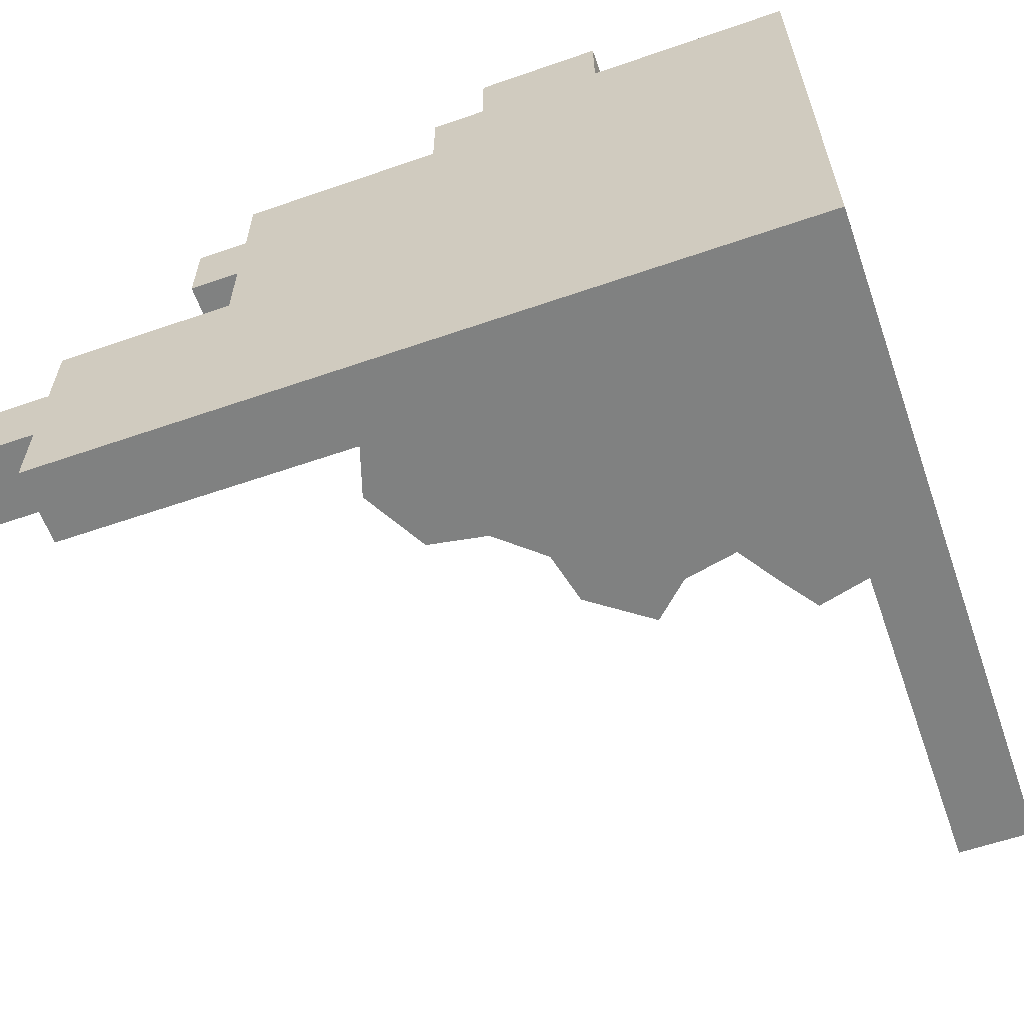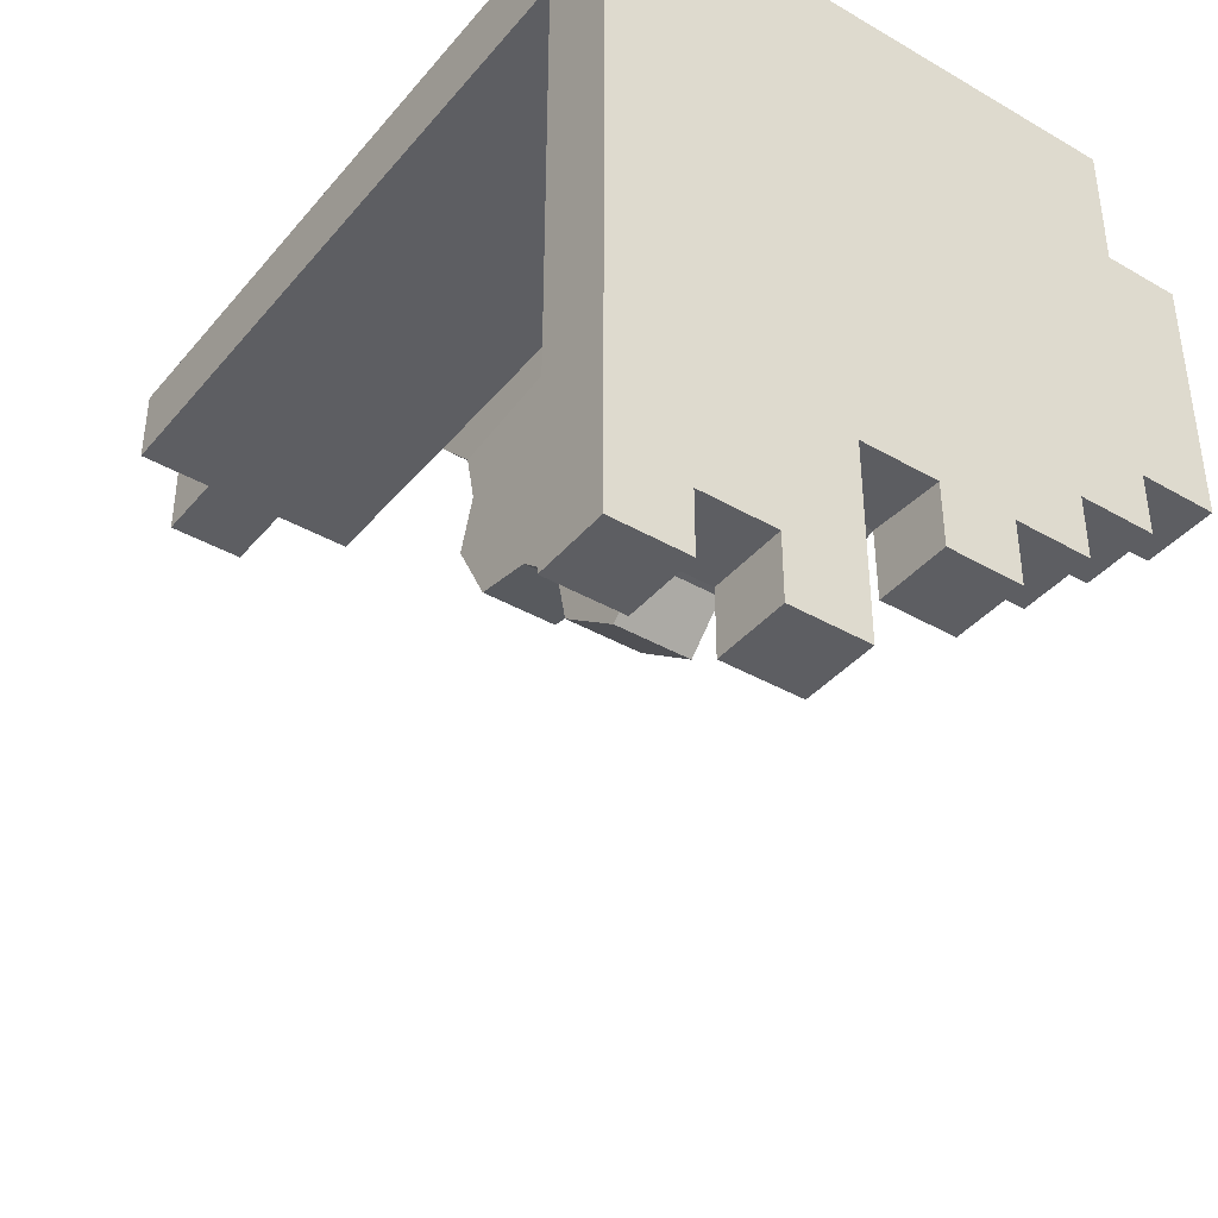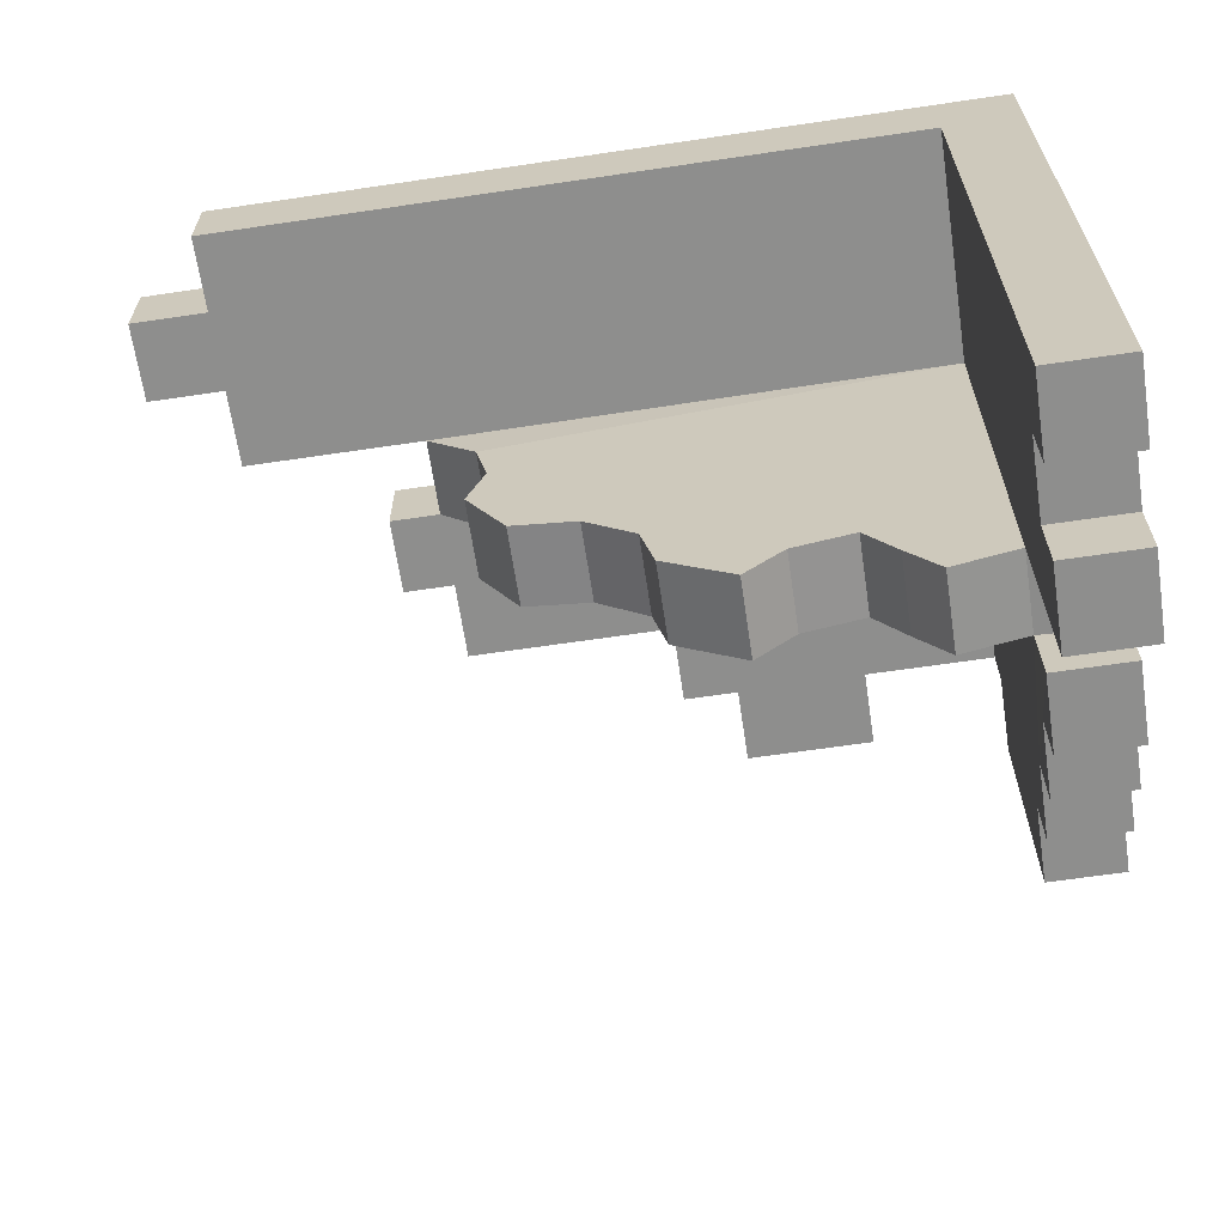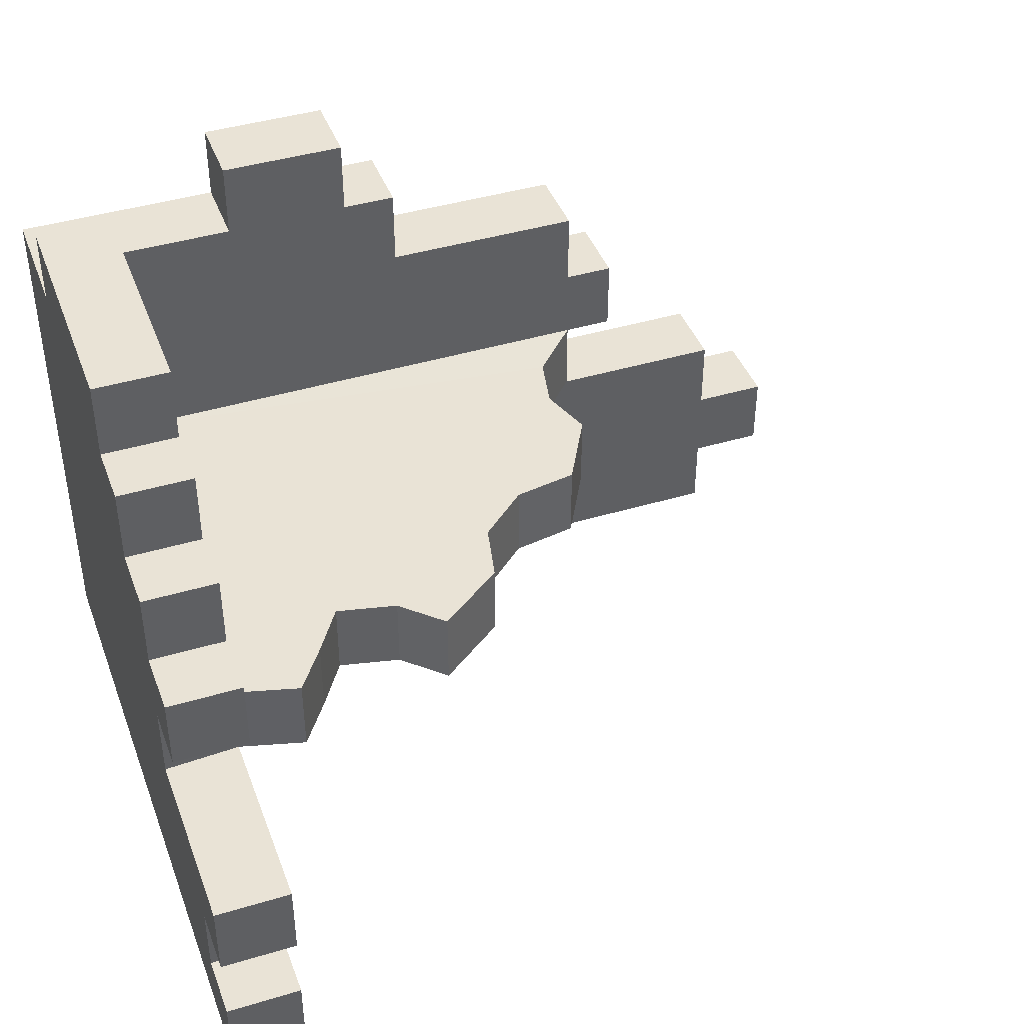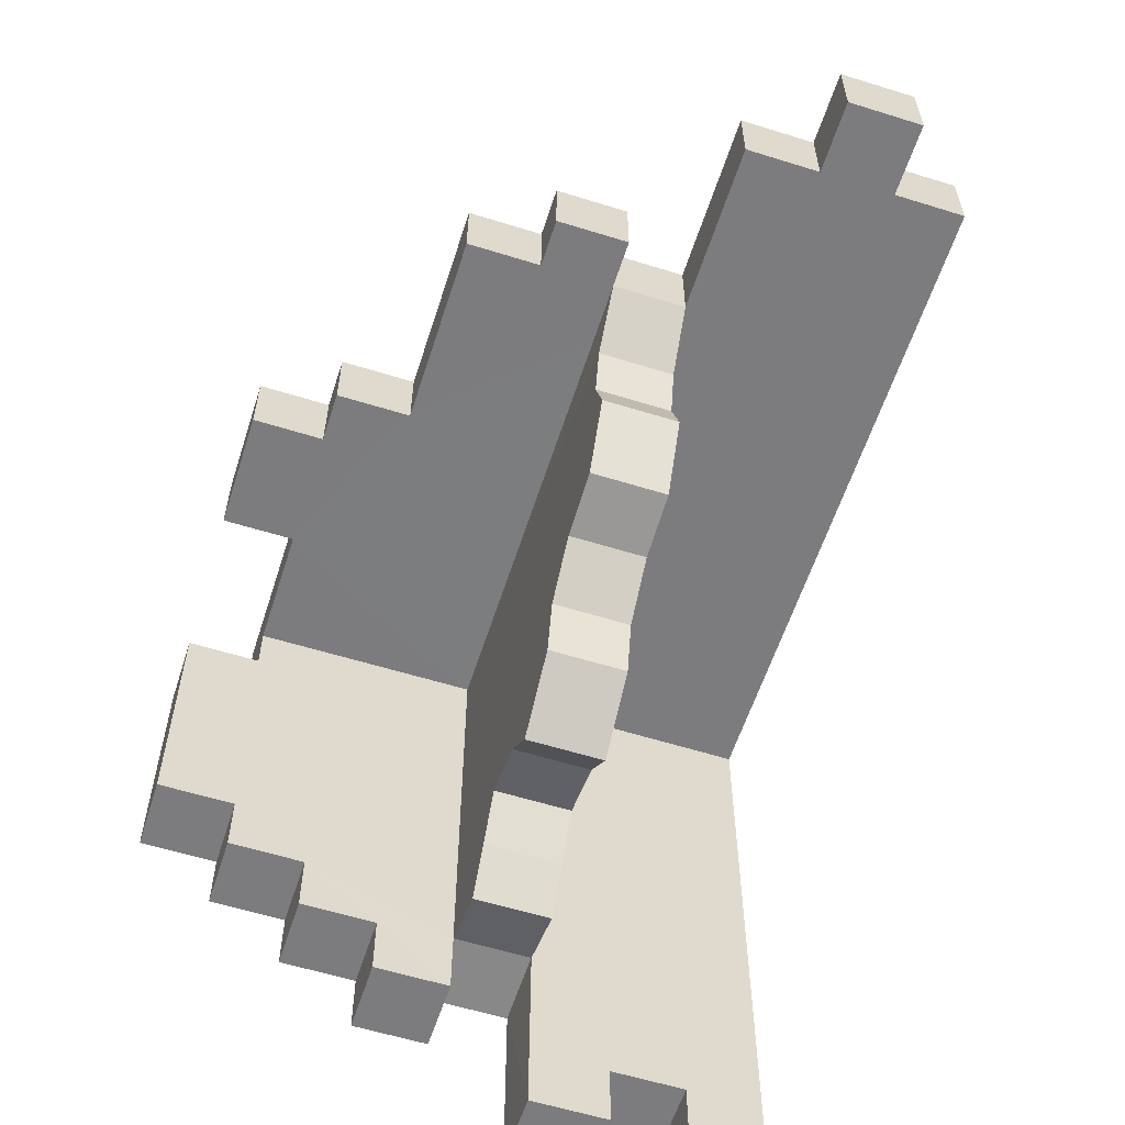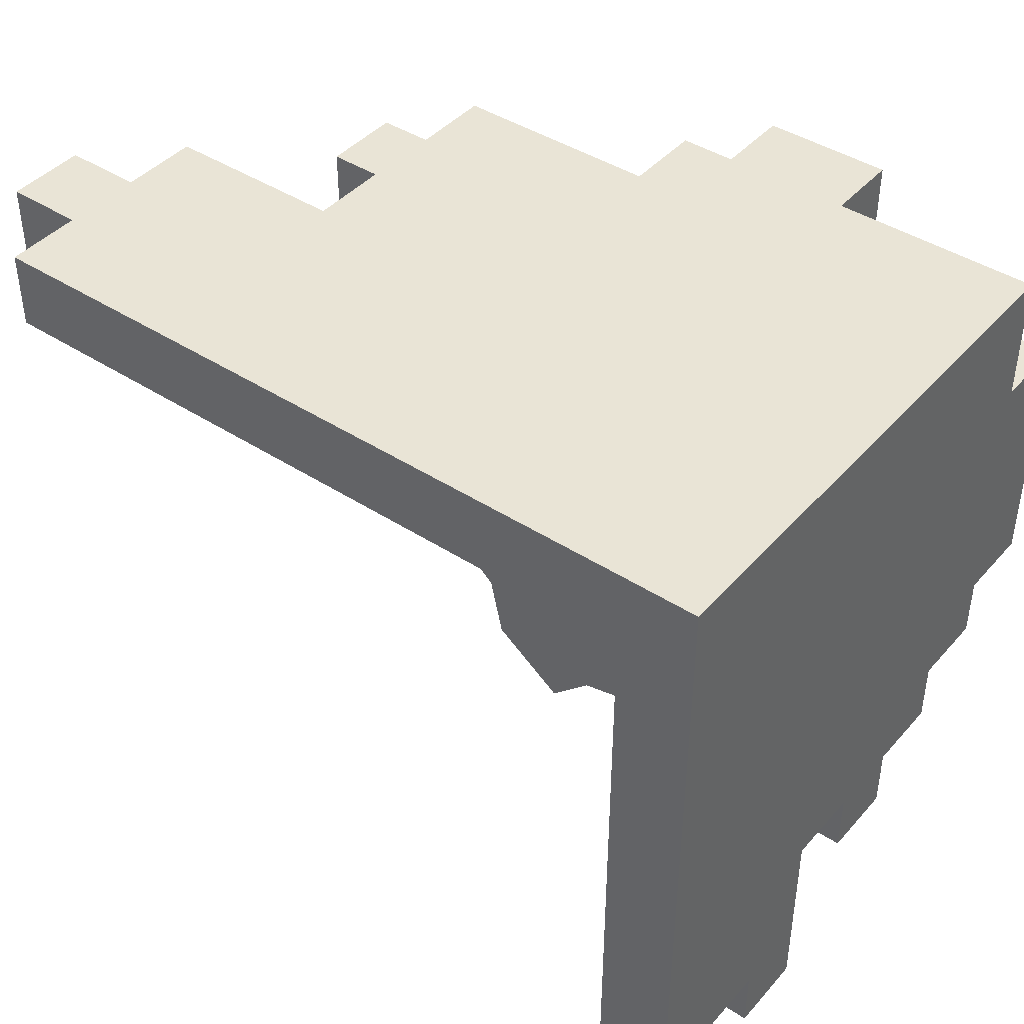
<metadata>
{"format":"obj","ext":"obj","renderer":"f3d","projection":"perspective","resolution":1024,"background":"white","views":[{"elev":-60.3,"azim":19.5,"up":"+Y"},{"elev":-39.4,"azim":54.3,"up":"+Z"},{"elev":-64.8,"azim":8.5,"up":"+Z"},{"elev":42.2,"azim":160.2,"up":"+Y"},{"elev":-58.9,"azim":-107.8,"up":"+Z"},{"elev":42.7,"azim":37.7,"up":"+Z"}]}
</metadata>
<code>
o lowpoly1.001
v 3.164 0.1129 3.694
v 3.164 0.1119 -5.962
v 3.164 1.152 -5.962
v 3.164 1.152 -5.106
v 3.164 2.189 -5.106
v 3.164 2.189 -5.998
v 3.164 3.274 -5.998
v 3.164 3.274 -3.346
v 3.164 4.347 -3.346
v 3.164 4.347 -4.226
v 3.164 5.395 -4.226
v 3.164 5.395 -3.333
v 3.164 6.456 -3.333
v 3.164 6.456 -2.453
v 3.164 7.517 -2.453
v 3.164 7.517 -1.585
v 3.164 8.602 -1.585
v 3.164 8.602 1.947
v 3.164 7.553 1.947
v 3.164 7.553 2.636
v 3.164 0.1129 2.636
v 2.122 0.1129 3.695
v 2.122 0.1119 -5.962
v 2.122 1.152 -5.962
v 2.122 1.152 -5.106
v 2.122 2.189 -5.106
v 2.122 2.189 -5.998
v 2.122 3.274 -5.998
v 2.122 4.347 -4.226
v 2.122 5.395 -4.226
v 2.122 5.395 -3.333
v 2.122 6.456 -3.333
v 2.122 6.456 -2.453
v 2.122 7.517 -2.453
v 2.122 7.517 -1.585
v 2.122 8.602 -1.585
v 2.122 8.602 1.947
v 2.122 7.553 1.947
v 2.122 7.553 2.636
v 2.122 0.1129 2.636
v 3.164 7.553 3.694
v 2.122 7.553 3.694
v 0.3502 7.553 2.636
v 0.3502 7.553 3.694
v 0.3502 8.602 2.636
v 0.3502 8.602 3.694
v -1.398 8.602 2.636
v -1.398 8.602 3.694
v -1.398 7.566 2.636
v -1.398 7.566 3.694
v -2.145 7.566 2.636
v -2.145 7.566 3.694
v -2.145 6.48 2.636
v -2.145 6.48 3.694
v -4.954 6.48 2.636
v -4.954 6.48 3.694
v -4.954 5.408 2.636
v -4.954 5.408 3.694
v -5.654 5.408 2.636
v -5.654 5.408 3.694
v -5.654 4.359 2.636
v -5.654 4.359 3.694
v -4.966 4.359 2.636
v -4.966 4.359 3.694
v -4.966 3.298 2.636
v -4.966 3.298 3.694
v -7.426 3.298 2.636
v -7.426 3.298 3.694
v -7.426 2.225 2.636
v -7.426 2.225 3.694
v -8.475 2.225 2.636
v -8.475 2.225 3.694
v -8.475 1.14 2.636
v -8.475 1.14 3.694
v -7.426 1.14 2.636
v -7.426 1.14 3.694
v -7.426 0.1129 2.636
v -7.426 0.1129 3.694
v 2.115 4.346 2.634
v 2.115 4.346 -3.274
v 1.213 4.346 -3.51
v 0.777 4.346 -2.894
v 0.3568 4.346 -2.251
v -0.4834 4.346 -2.434
v -1.044 4.346 -2.972
v -1.993 4.346 -2.264
v -2.179 4.346 -1.437
v -2.88 4.346 -0.8205
v -3.782 4.346 -0.6631
v -4.342 4.346 0.3603
v -4.093 4.346 1.121
v -4.265 4.346 1.895
v 2.115 3.261 2.634
v 2.115 3.261 -3.274
v 1.213 3.261 -3.51
v 0.777 3.261 -2.894
v 0.3568 3.261 -2.251
v -0.4834 3.261 -2.434
v -1.044 3.261 -2.972
v -1.993 3.261 -2.264
v -2.179 3.261 -1.437
v -2.88 3.261 -0.8205
v -3.782 3.261 -0.6631
v -4.342 3.261 0.3603
v -4.093 3.261 1.121
v -4.265 3.261 1.895
f 23 3 2
f 36 18 17
f 29 11 10
f 24 4 3
f 37 19 18
f 30 12 11
f 25 5 4
f 38 20 19
f 31 13 12
f 26 6 5
f 1 40 21
f 32 14 13
f 27 7 6
f 33 15 14
f 28 8 7
f 34 16 15
f 8 80 9
f 40 2 21
f 35 17 16
f 9 29 10
f 42 20 39
f 44 39 43
f 46 43 45
f 48 45 47
f 50 47 49
f 52 49 51
f 54 51 53
f 56 53 55
f 58 55 57
f 60 57 59
f 62 59 61
f 64 61 63
f 66 63 65
f 68 65 67
f 70 67 69
f 72 69 71
f 74 71 73
f 76 73 75
f 78 75 77
f 78 40 22
f 54 22 44
f 12 14 9
f 79 35 33
f 53 49 43
f 88 90 91
f 101 100 98
f 106 63 92
f 99 86 85
f 100 87 86
f 101 88 87
f 94 81 80
f 102 89 88
f 95 82 81
f 103 90 89
f 96 83 82
f 104 91 90
f 97 84 83
f 105 92 91
f 98 85 84
f 79 80 83
f 80 81 82
f 83 80 82
f 84 85 86
f 83 84 87
f 84 86 87
f 63 79 92
f 79 83 87
f 92 79 91
f 91 79 88
f 87 88 79
f 88 89 90
f 95 94 96
f 94 93 97
f 96 94 97
f 93 65 106
f 105 104 102
f 104 103 102
f 93 106 105
f 93 105 102
f 98 97 101
f 97 93 101
f 100 99 98
f 93 102 101
f 106 65 63
f 99 100 86
f 100 101 87
f 101 102 88
f 94 95 81
f 102 103 89
f 95 96 82
f 103 104 90
f 96 97 83
f 104 105 91
f 97 98 84
f 105 106 92
f 98 99 85
f 23 24 3
f 36 37 18
f 29 30 11
f 24 25 4
f 37 38 19
f 30 31 12
f 25 26 5
f 38 39 20
f 31 32 13
f 26 27 6
f 1 22 40
f 32 33 14
f 27 28 7
f 33 34 15
f 28 94 8
f 34 35 16
f 8 94 80
f 40 23 2
f 35 36 17
f 9 80 29
f 42 41 20
f 44 42 39
f 46 44 43
f 48 46 45
f 50 48 47
f 52 50 49
f 54 52 51
f 56 54 53
f 58 56 55
f 60 58 57
f 62 60 59
f 64 62 61
f 66 64 63
f 68 66 65
f 70 68 67
f 72 70 69
f 74 72 71
f 76 74 73
f 78 76 75
f 78 77 40
f 78 22 66
f 22 1 42
f 66 22 54
f 1 41 42
f 44 46 50
f 46 48 50
f 42 44 22
f 76 78 66
f 72 74 70
f 74 76 70
f 66 68 70
f 50 52 54
f 54 56 58
f 58 60 64
f 60 62 64
f 44 50 54
f 54 58 64
f 66 70 76
f 54 64 66
f 21 2 4
f 2 3 4
f 41 1 21
f 20 41 21
f 21 4 8
f 4 5 8
f 5 6 7
f 5 7 8
f 19 20 21
f 17 18 19
f 14 15 16
f 16 17 19
f 9 10 11
f 21 8 19
f 8 9 19
f 16 19 14
f 14 19 9
f 12 13 14
f 9 11 12
f 23 40 25
f 40 93 94
f 25 40 94
f 79 39 38
f 93 79 94
f 25 24 23
f 28 27 26
f 94 28 26
f 26 25 94
f 38 37 36
f 30 29 31
f 29 80 31
f 80 94 79
f 79 38 35
f 38 36 35
f 35 34 33
f 80 79 33
f 31 80 33
f 33 32 31
f 93 40 65
f 40 77 65
f 75 73 69
f 73 71 69
f 77 75 65
f 43 39 79
f 79 93 53
f 69 67 65
f 63 61 59
f 75 69 65
f 63 59 57
f 93 65 53
f 65 63 53
f 63 57 53
f 57 55 53
f 53 51 49
f 49 47 45
f 43 79 53
f 49 45 43

</code>
